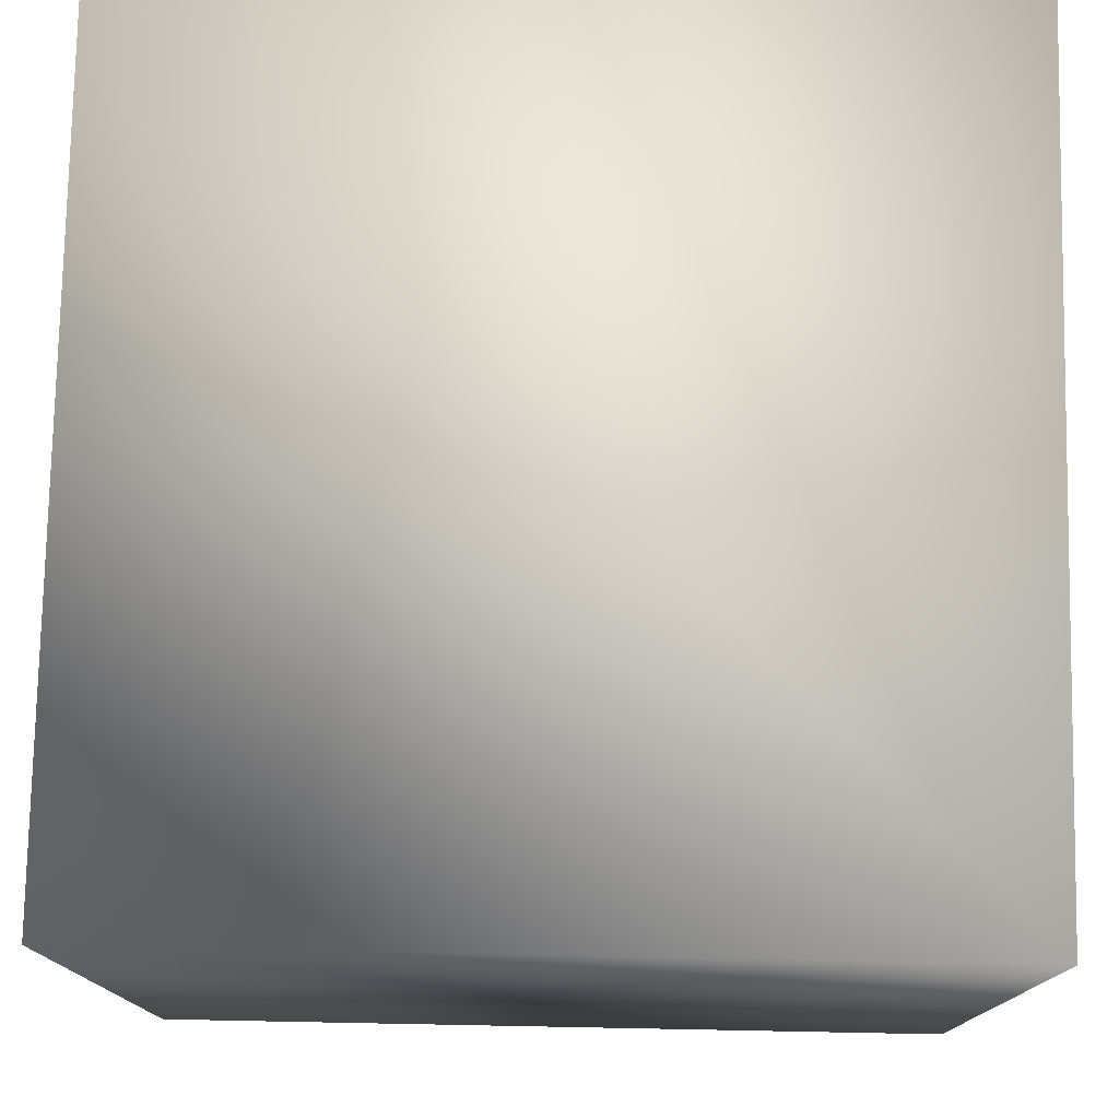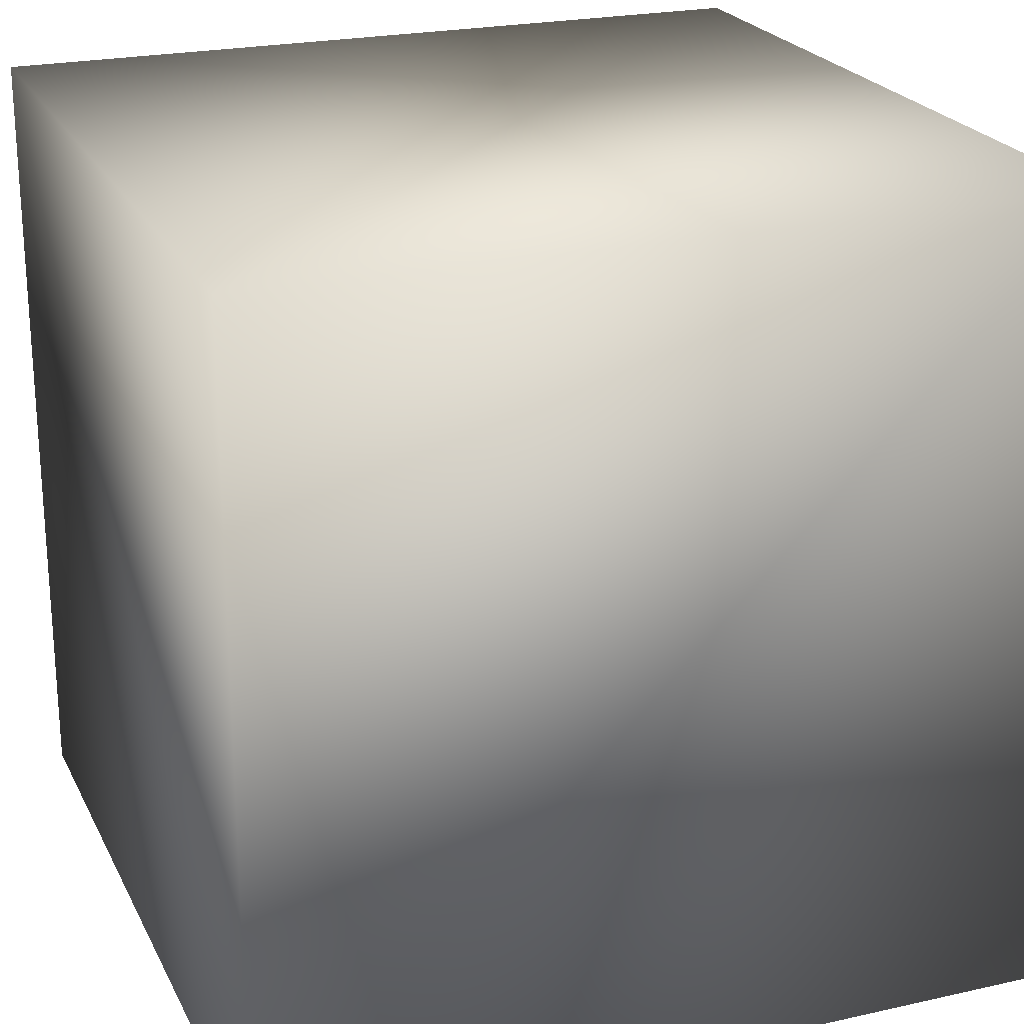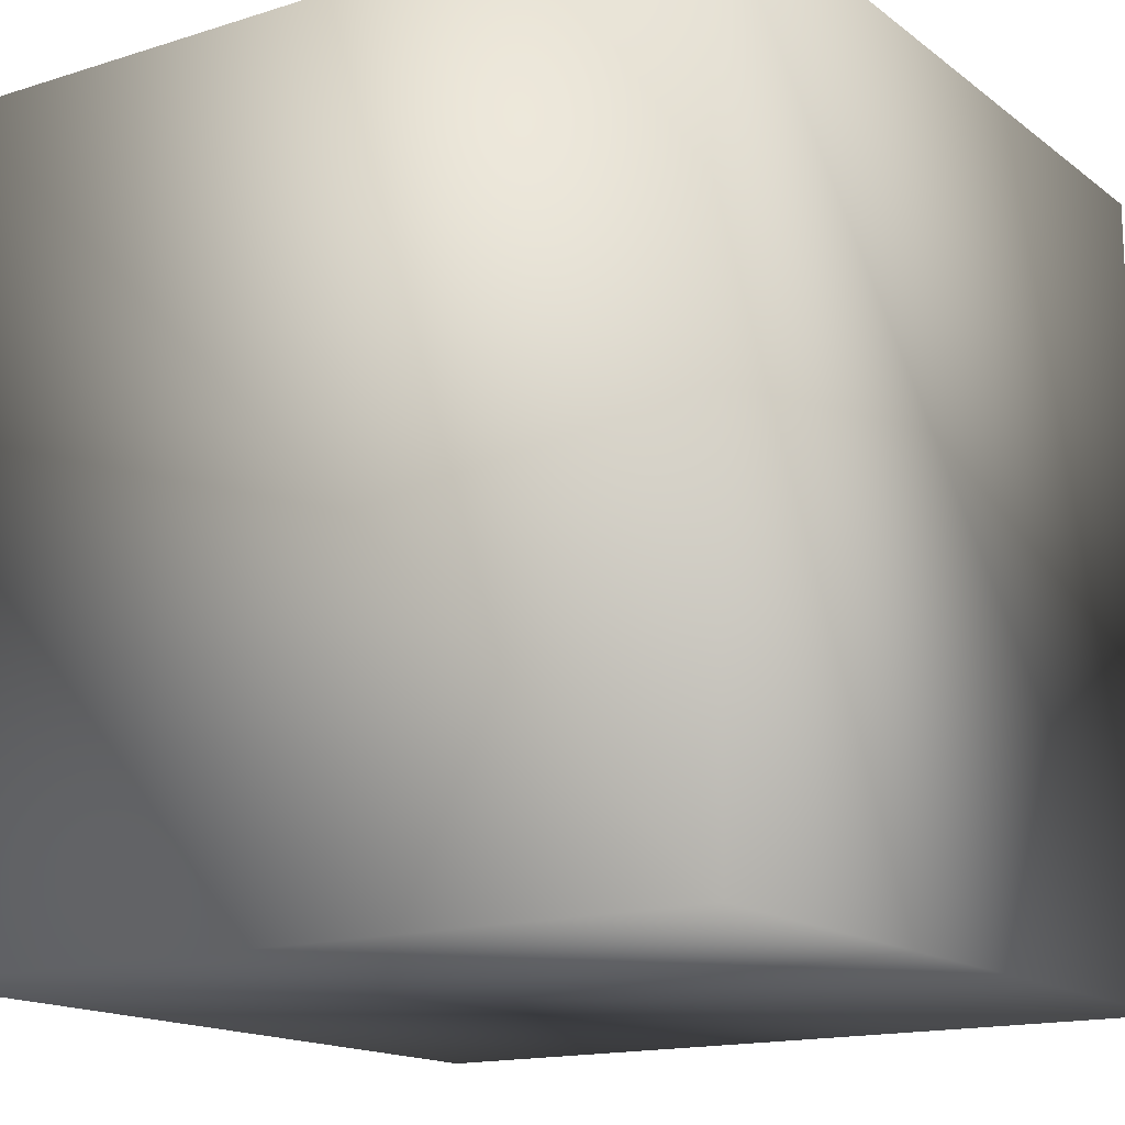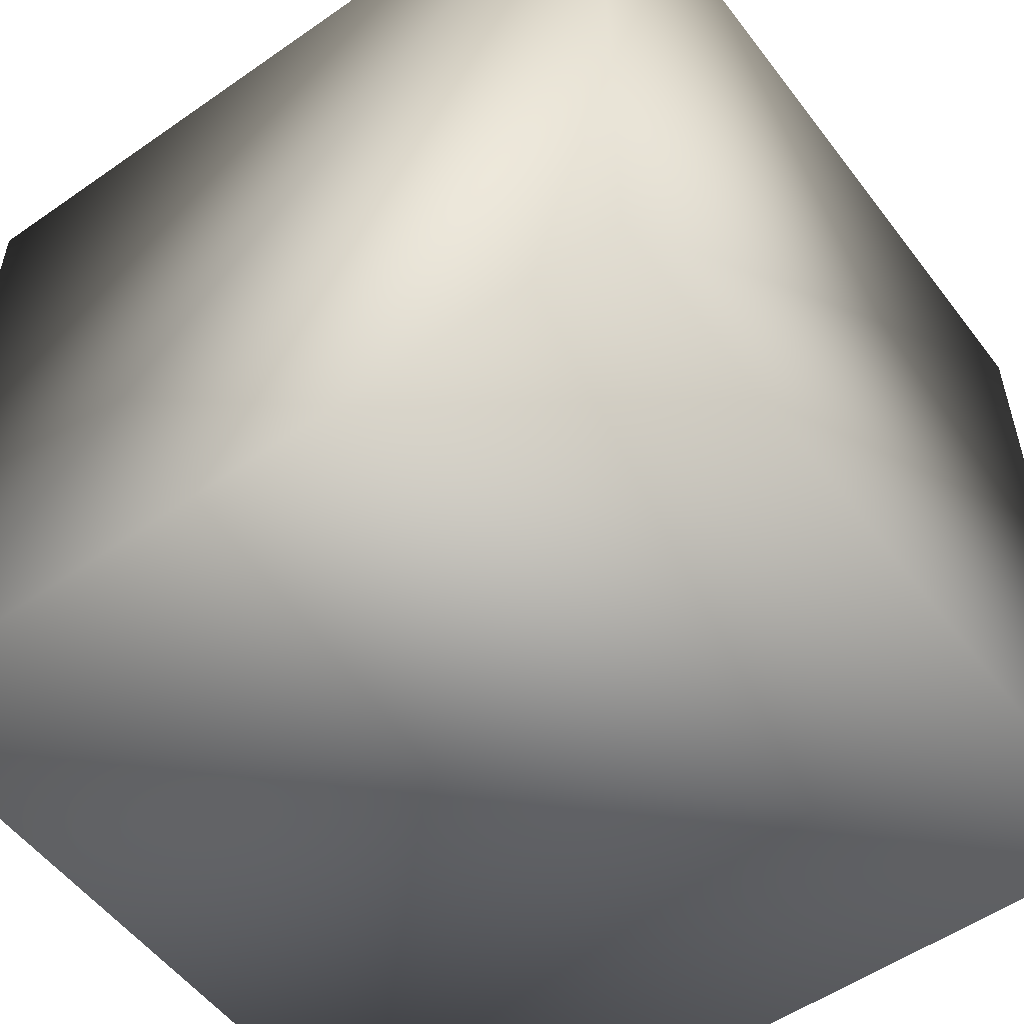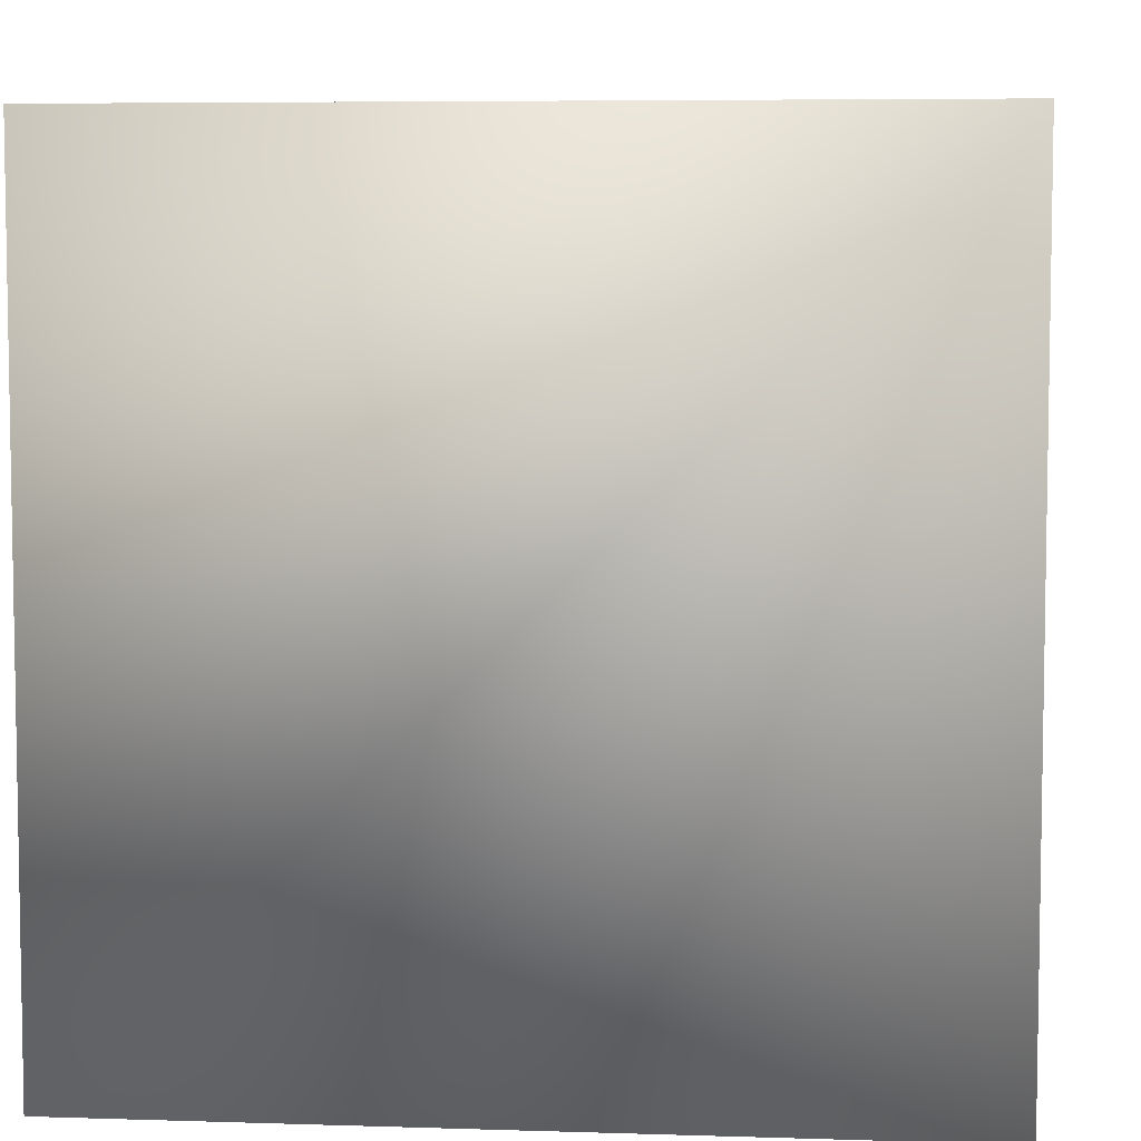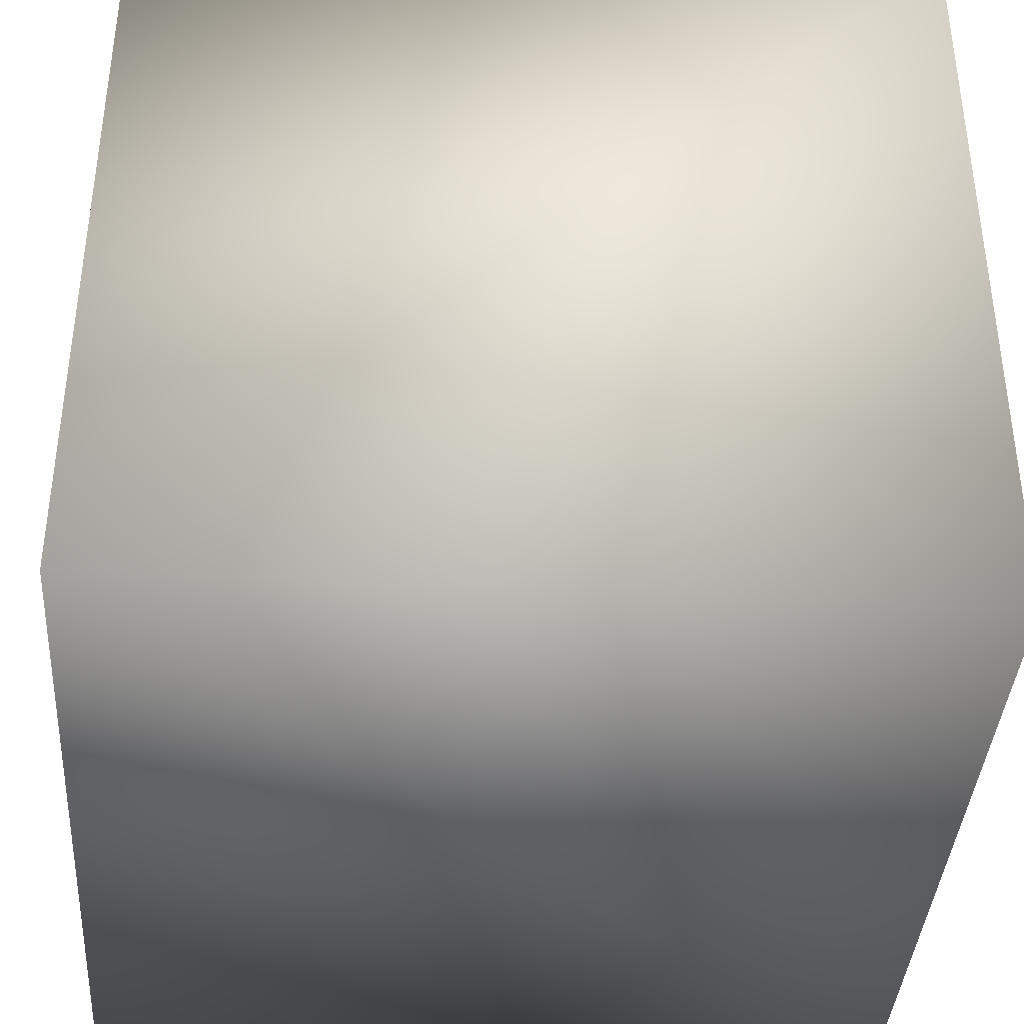
<metadata>
{"format":"obj","ext":"obj","renderer":"f3d","projection":"perspective","resolution":1024,"background":"white","views":[{"elev":77.0,"azim":-178.9,"up":"+Y"},{"elev":22.9,"azim":-20.9,"up":"+Z"},{"elev":-15.5,"azim":-146.5,"up":"+Z"},{"elev":-54.2,"azim":-53.5,"up":"+Y"},{"elev":6.1,"azim":-84.5,"up":"+Y"},{"elev":-38.7,"azim":-93.8,"up":"+Y"}]}
</metadata>
<code>
v 0 0 0
v 0 0 1
v 0 1 0
v 0 1 1
v 1 0 0
v 1 0 1
v 1 1 0
v 1 1 1
f 1 7 5
f 1 3 7
f 1 4 3
f 1 2 4
f 3 8 7
f 3 4 8
f 5 7 8
f 5 8 6
f 1 5 6
f 1 6 2
f 2 6 8
f 2 8 4

</code>
